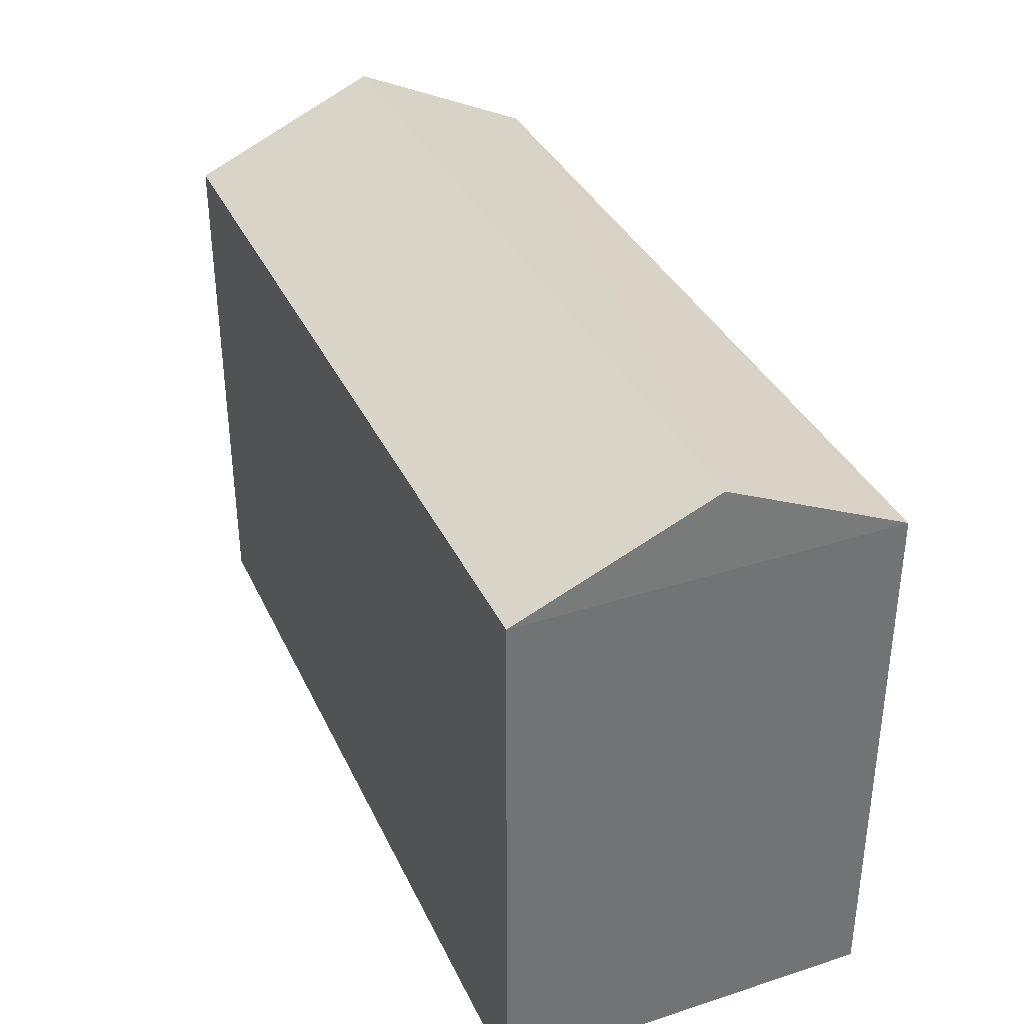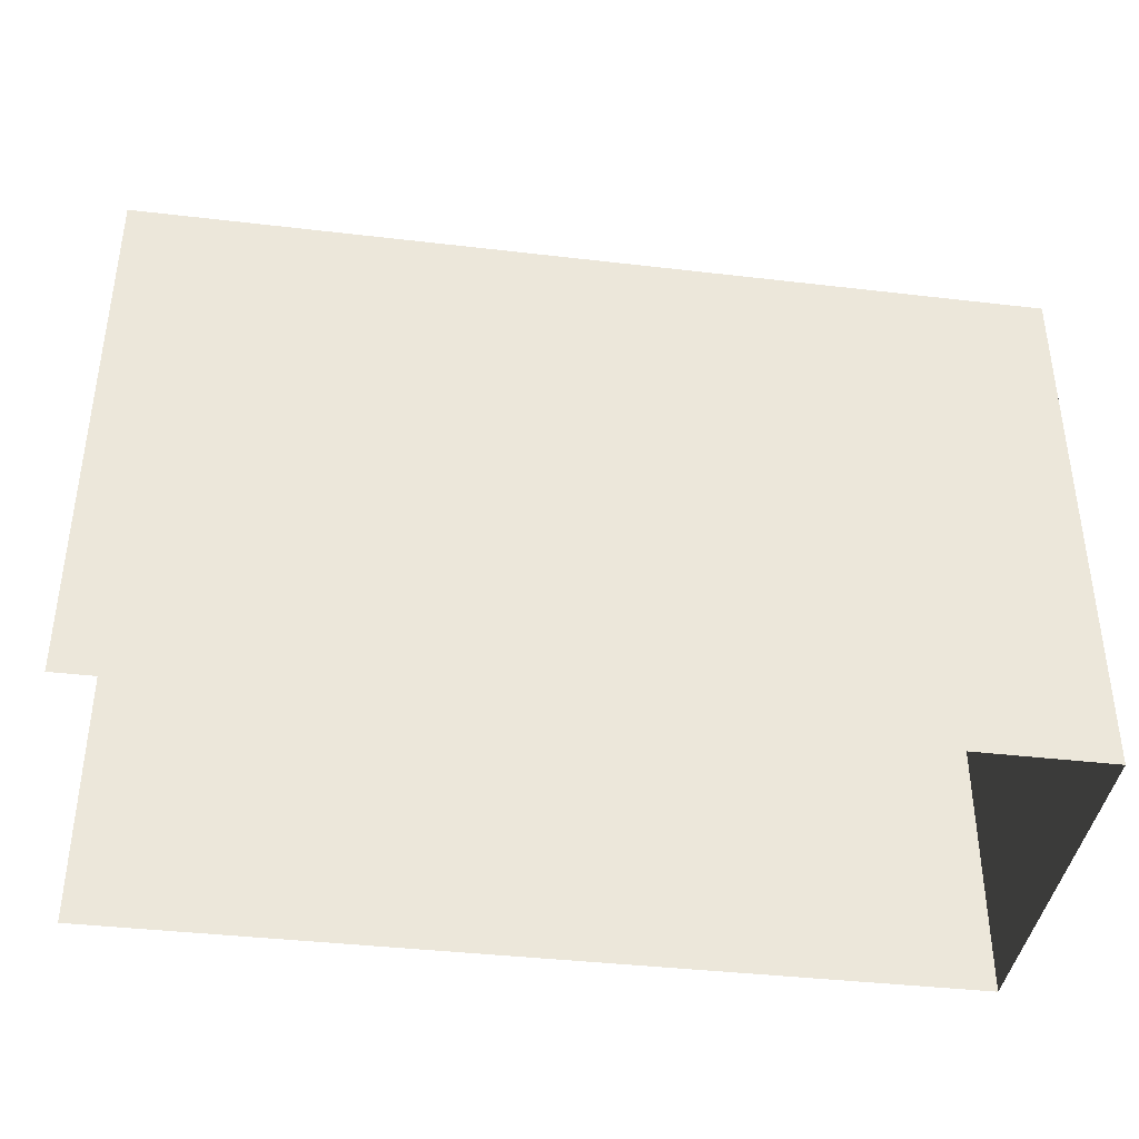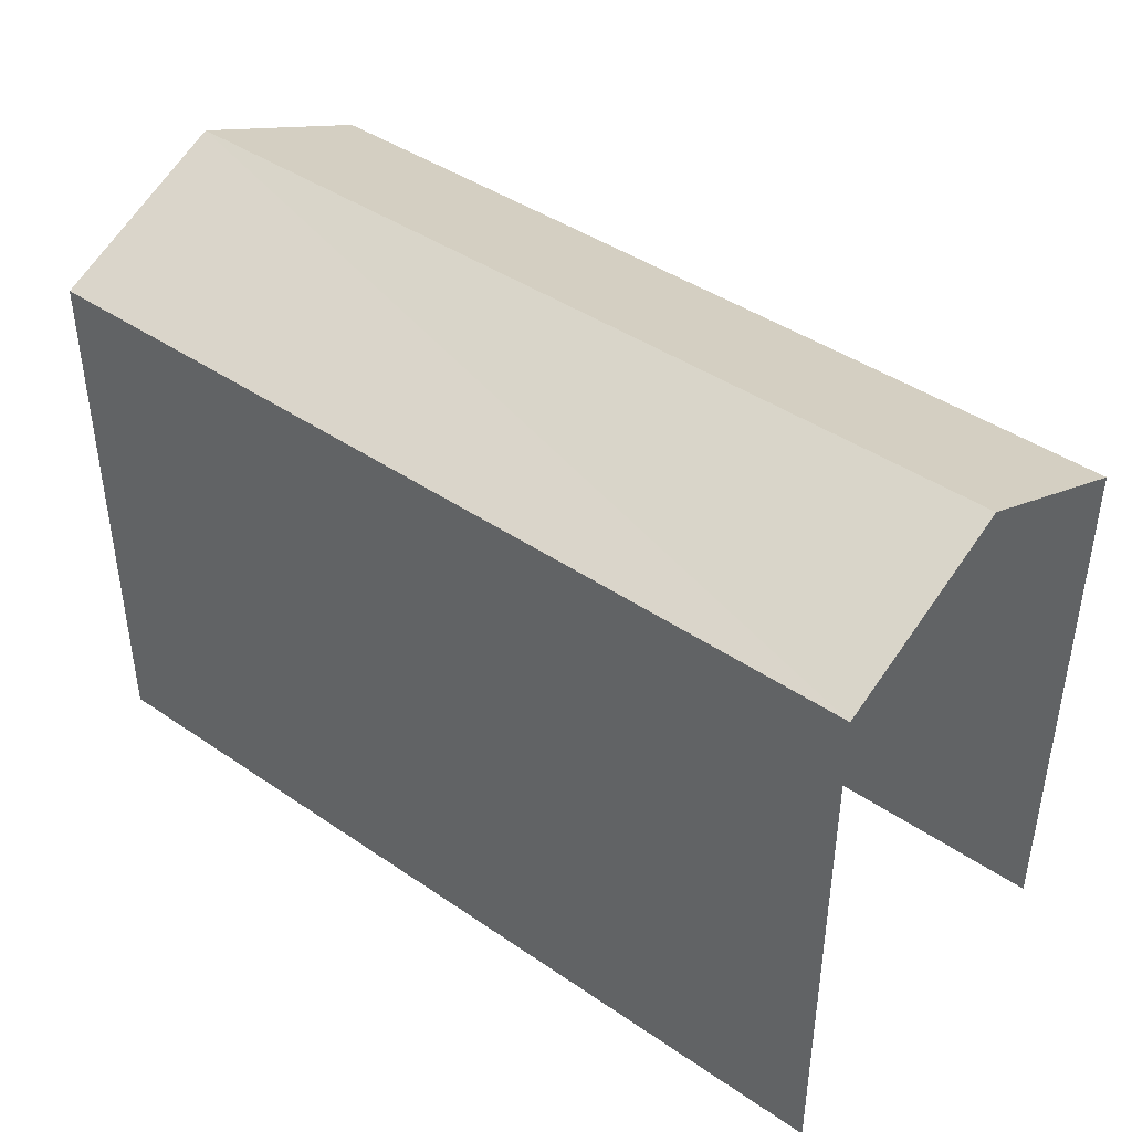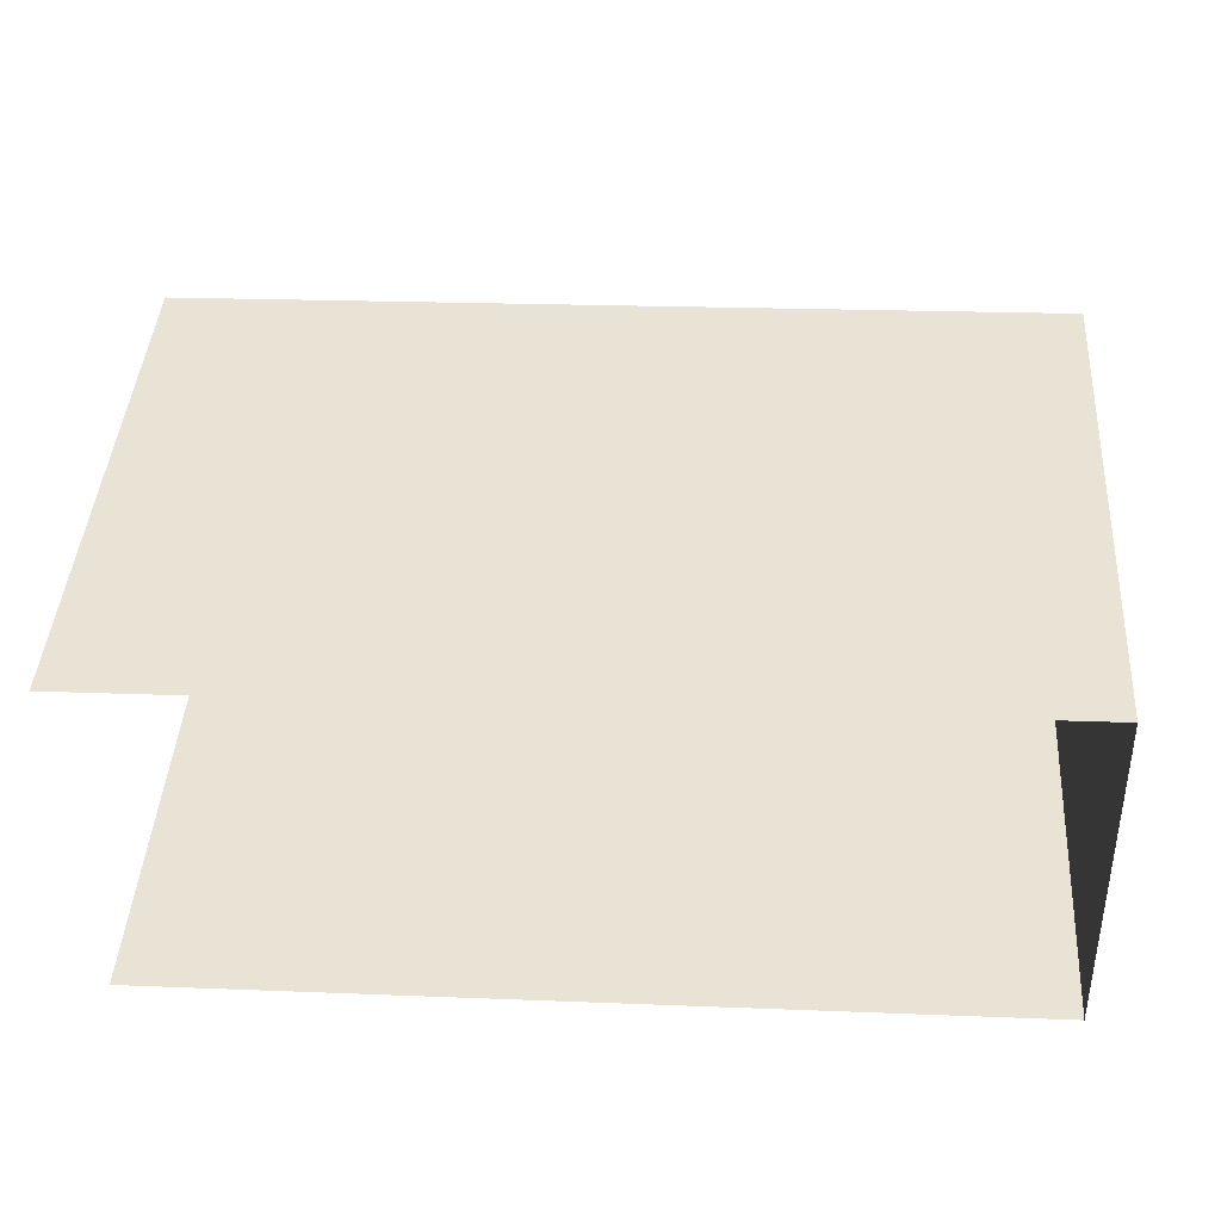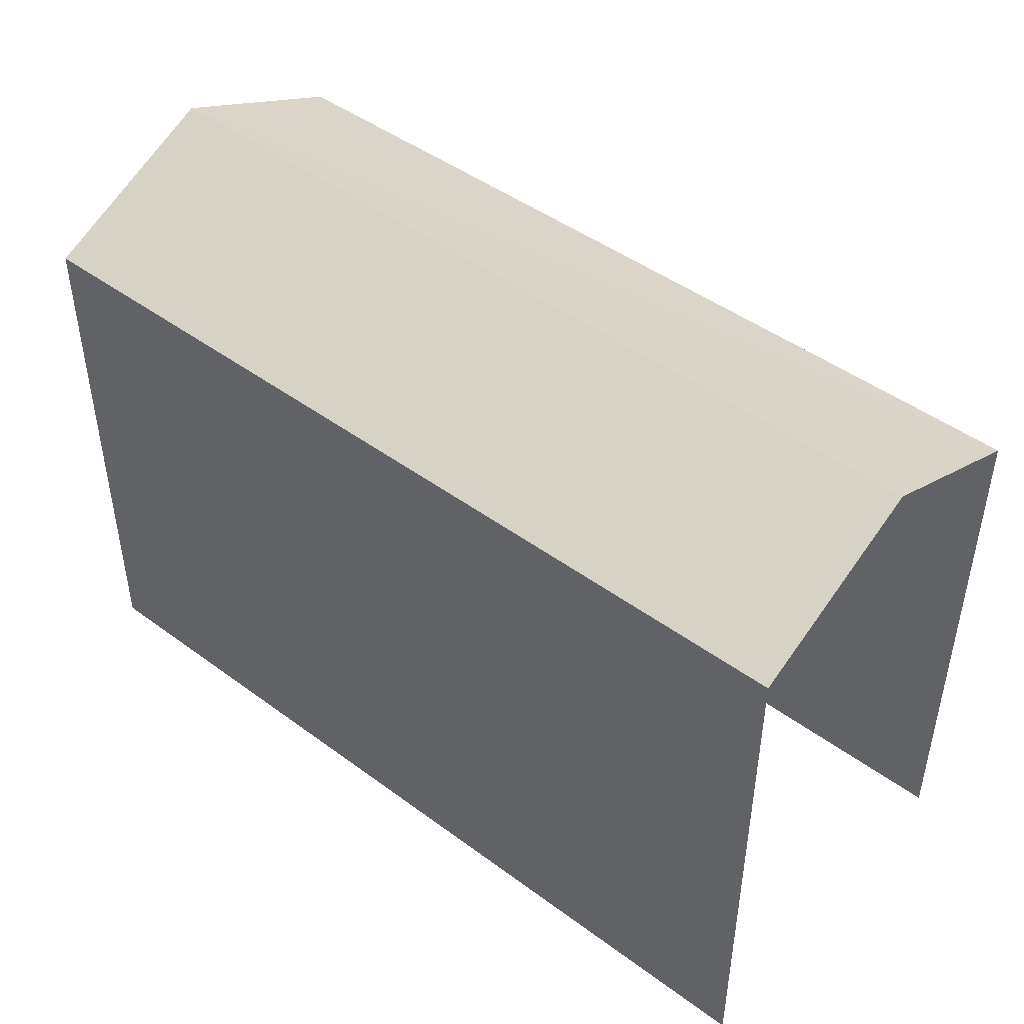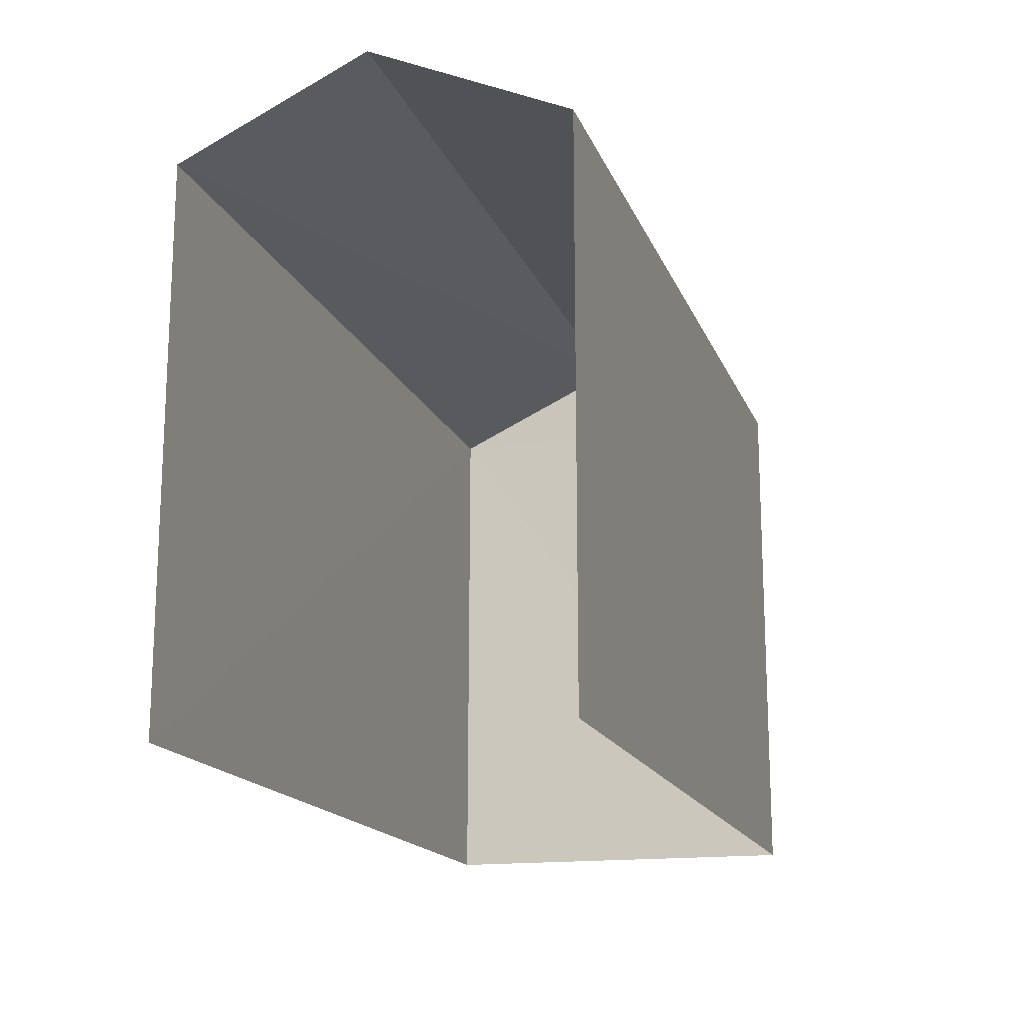
<metadata>
{"format":"obj","ext":"obj","renderer":"f3d","projection":"perspective","resolution":1024,"background":"white","views":[{"elev":35.7,"azim":-114.1,"up":"+Z"},{"elev":-39.8,"azim":170.3,"up":"+Z"},{"elev":42.2,"azim":38.1,"up":"+Z"},{"elev":43.1,"azim":-176.3,"up":"+Y"},{"elev":45.7,"azim":39.0,"up":"+Z"},{"elev":-16.5,"azim":105.4,"up":"+Z"}]}
</metadata>
<code>
v -3.737e+05 -1.035e+05 27.43
v -3.737e+05 -1.035e+05 27.43
v -3.737e+05 -1.035e+05 27.43
v -3.737e+05 -1.035e+05 27.43
v -3.737e+05 -1.035e+05 31.39
v -3.737e+05 -1.035e+05 30.84
v -3.737e+05 -1.035e+05 31.39
v -3.737e+05 -1.035e+05 30.84
v -3.737e+05 -1.035e+05 30.84
v -3.737e+05 -1.035e+05 30.84
f 1 2 3
f 4 1 3
f 4 3 6
f 6 9 7
f 6 3 9
f 5 6 7
f 5 8 6
f 9 10 5
f 7 9 5
f 8 1 4
f 6 8 4
f 10 3 2
f 10 9 3
f 10 2 8
f 10 8 5
f 2 1 8

</code>
